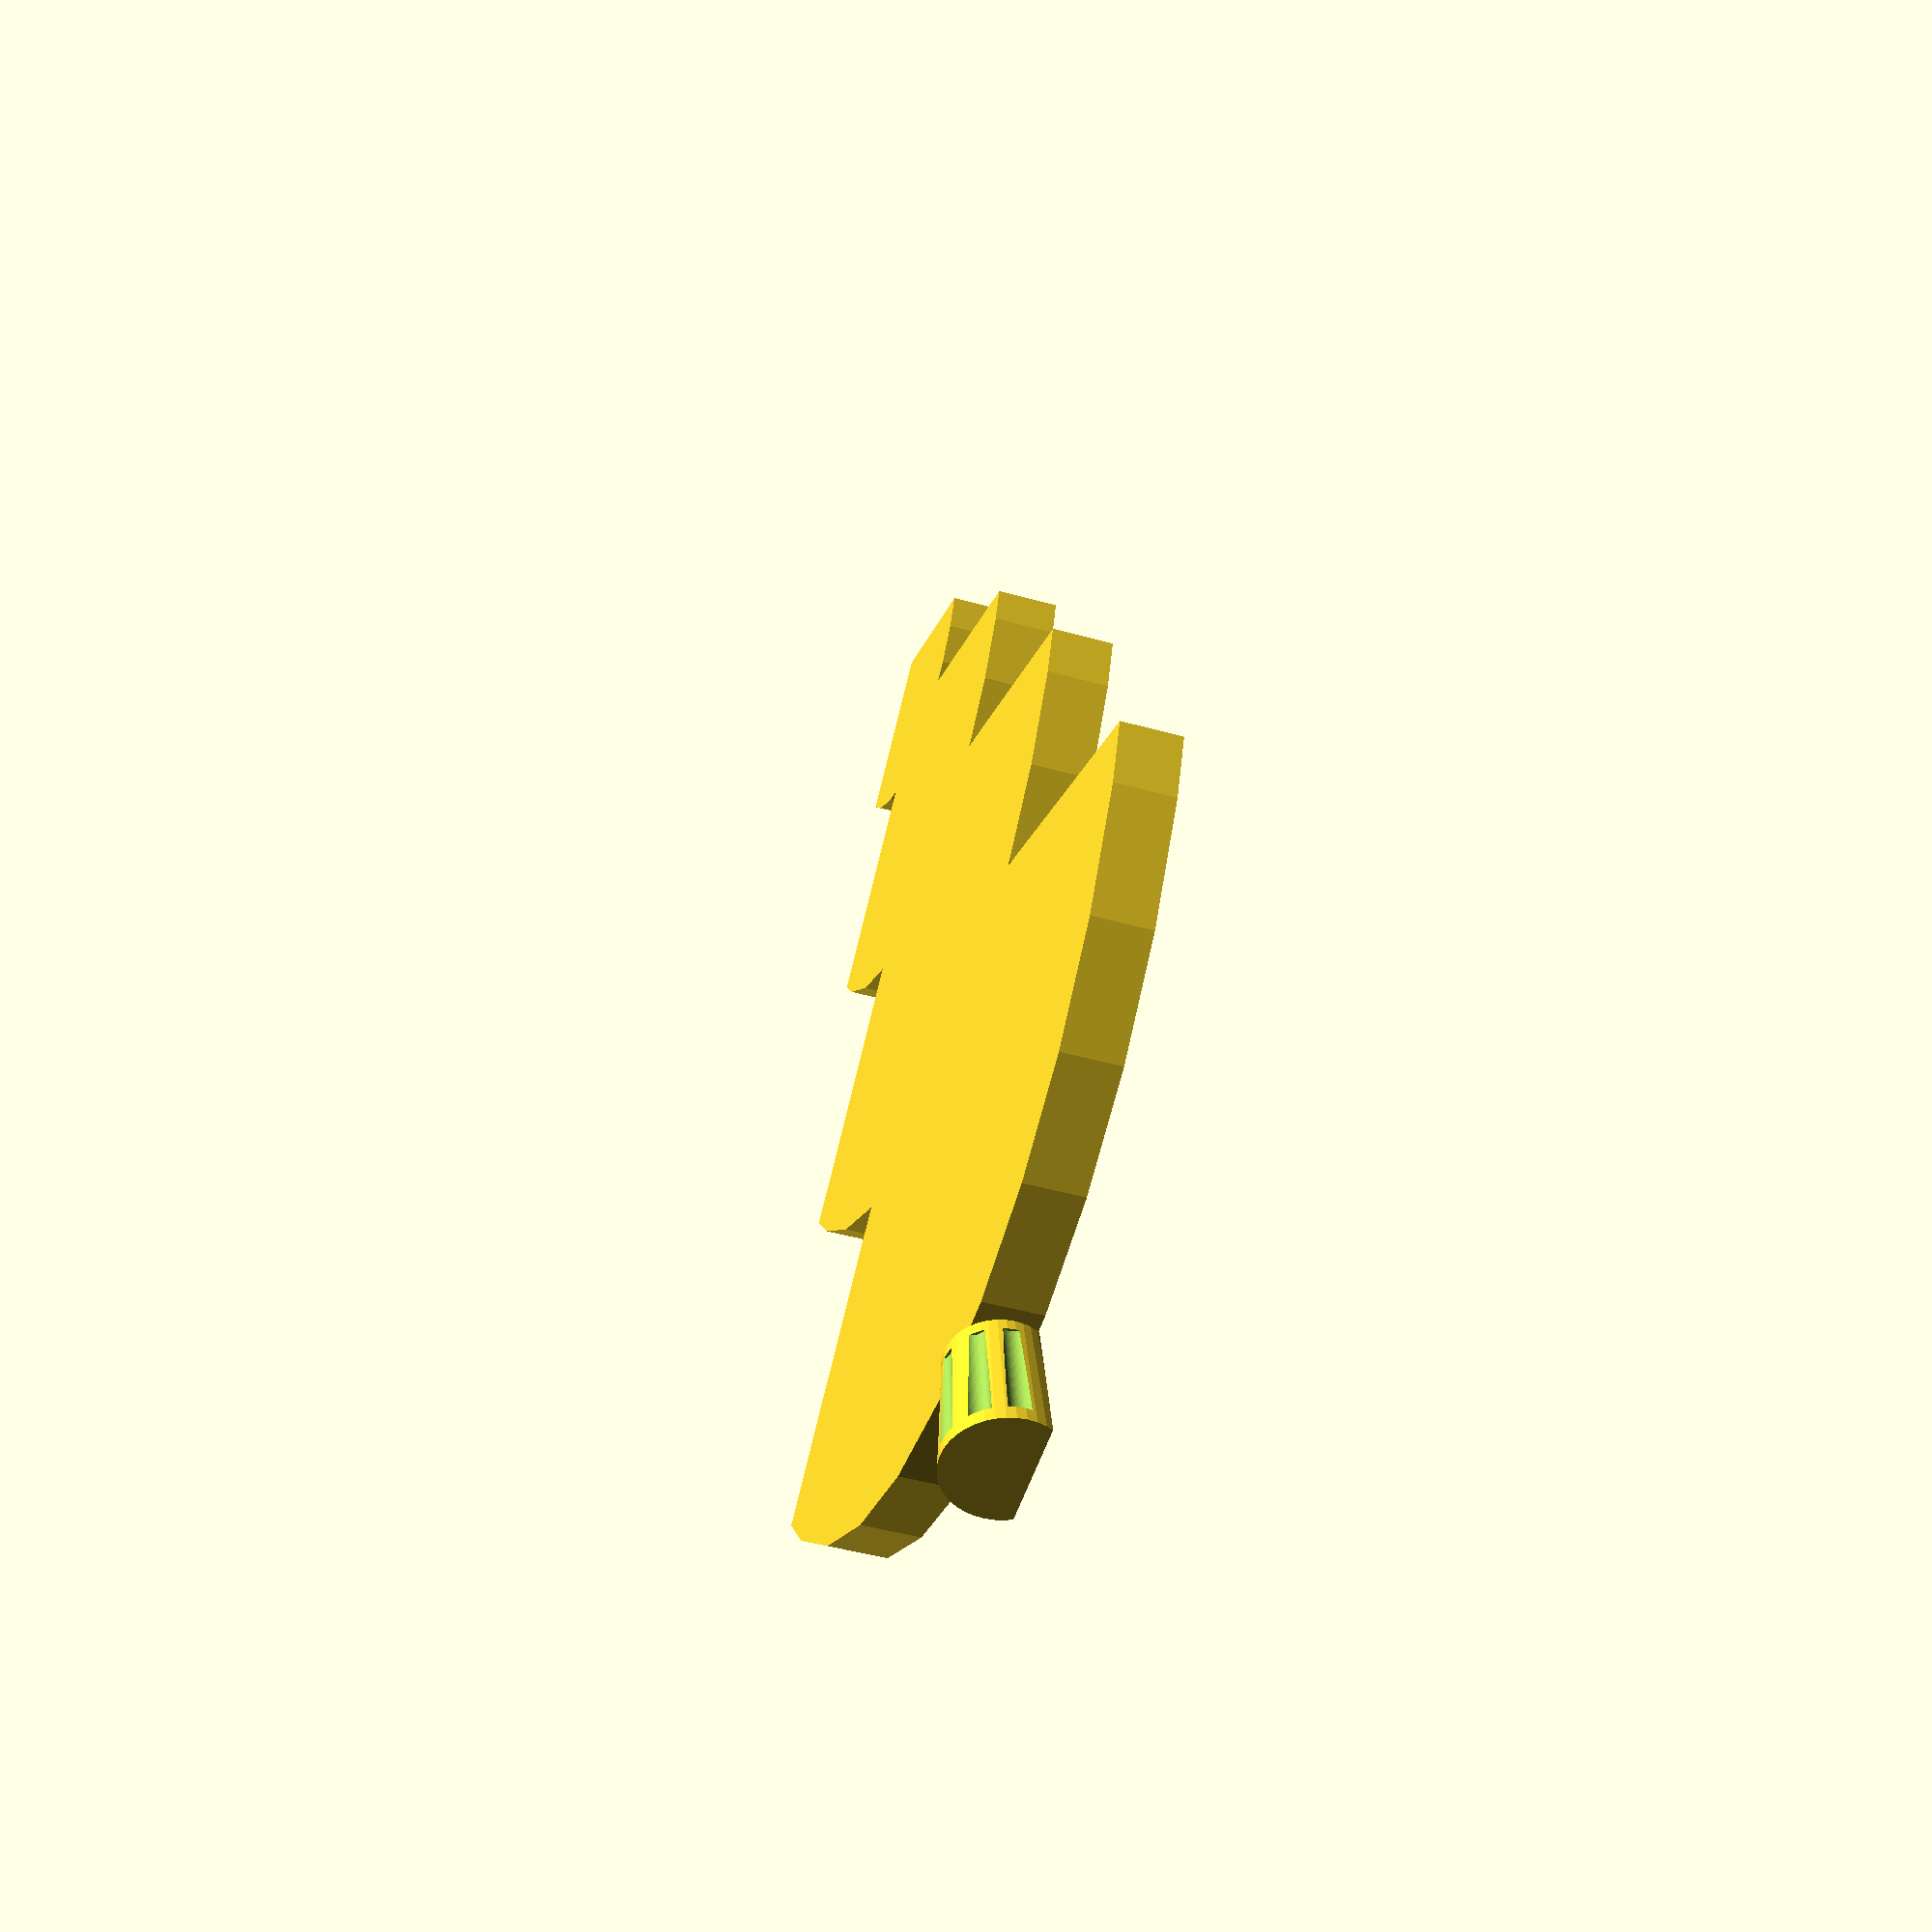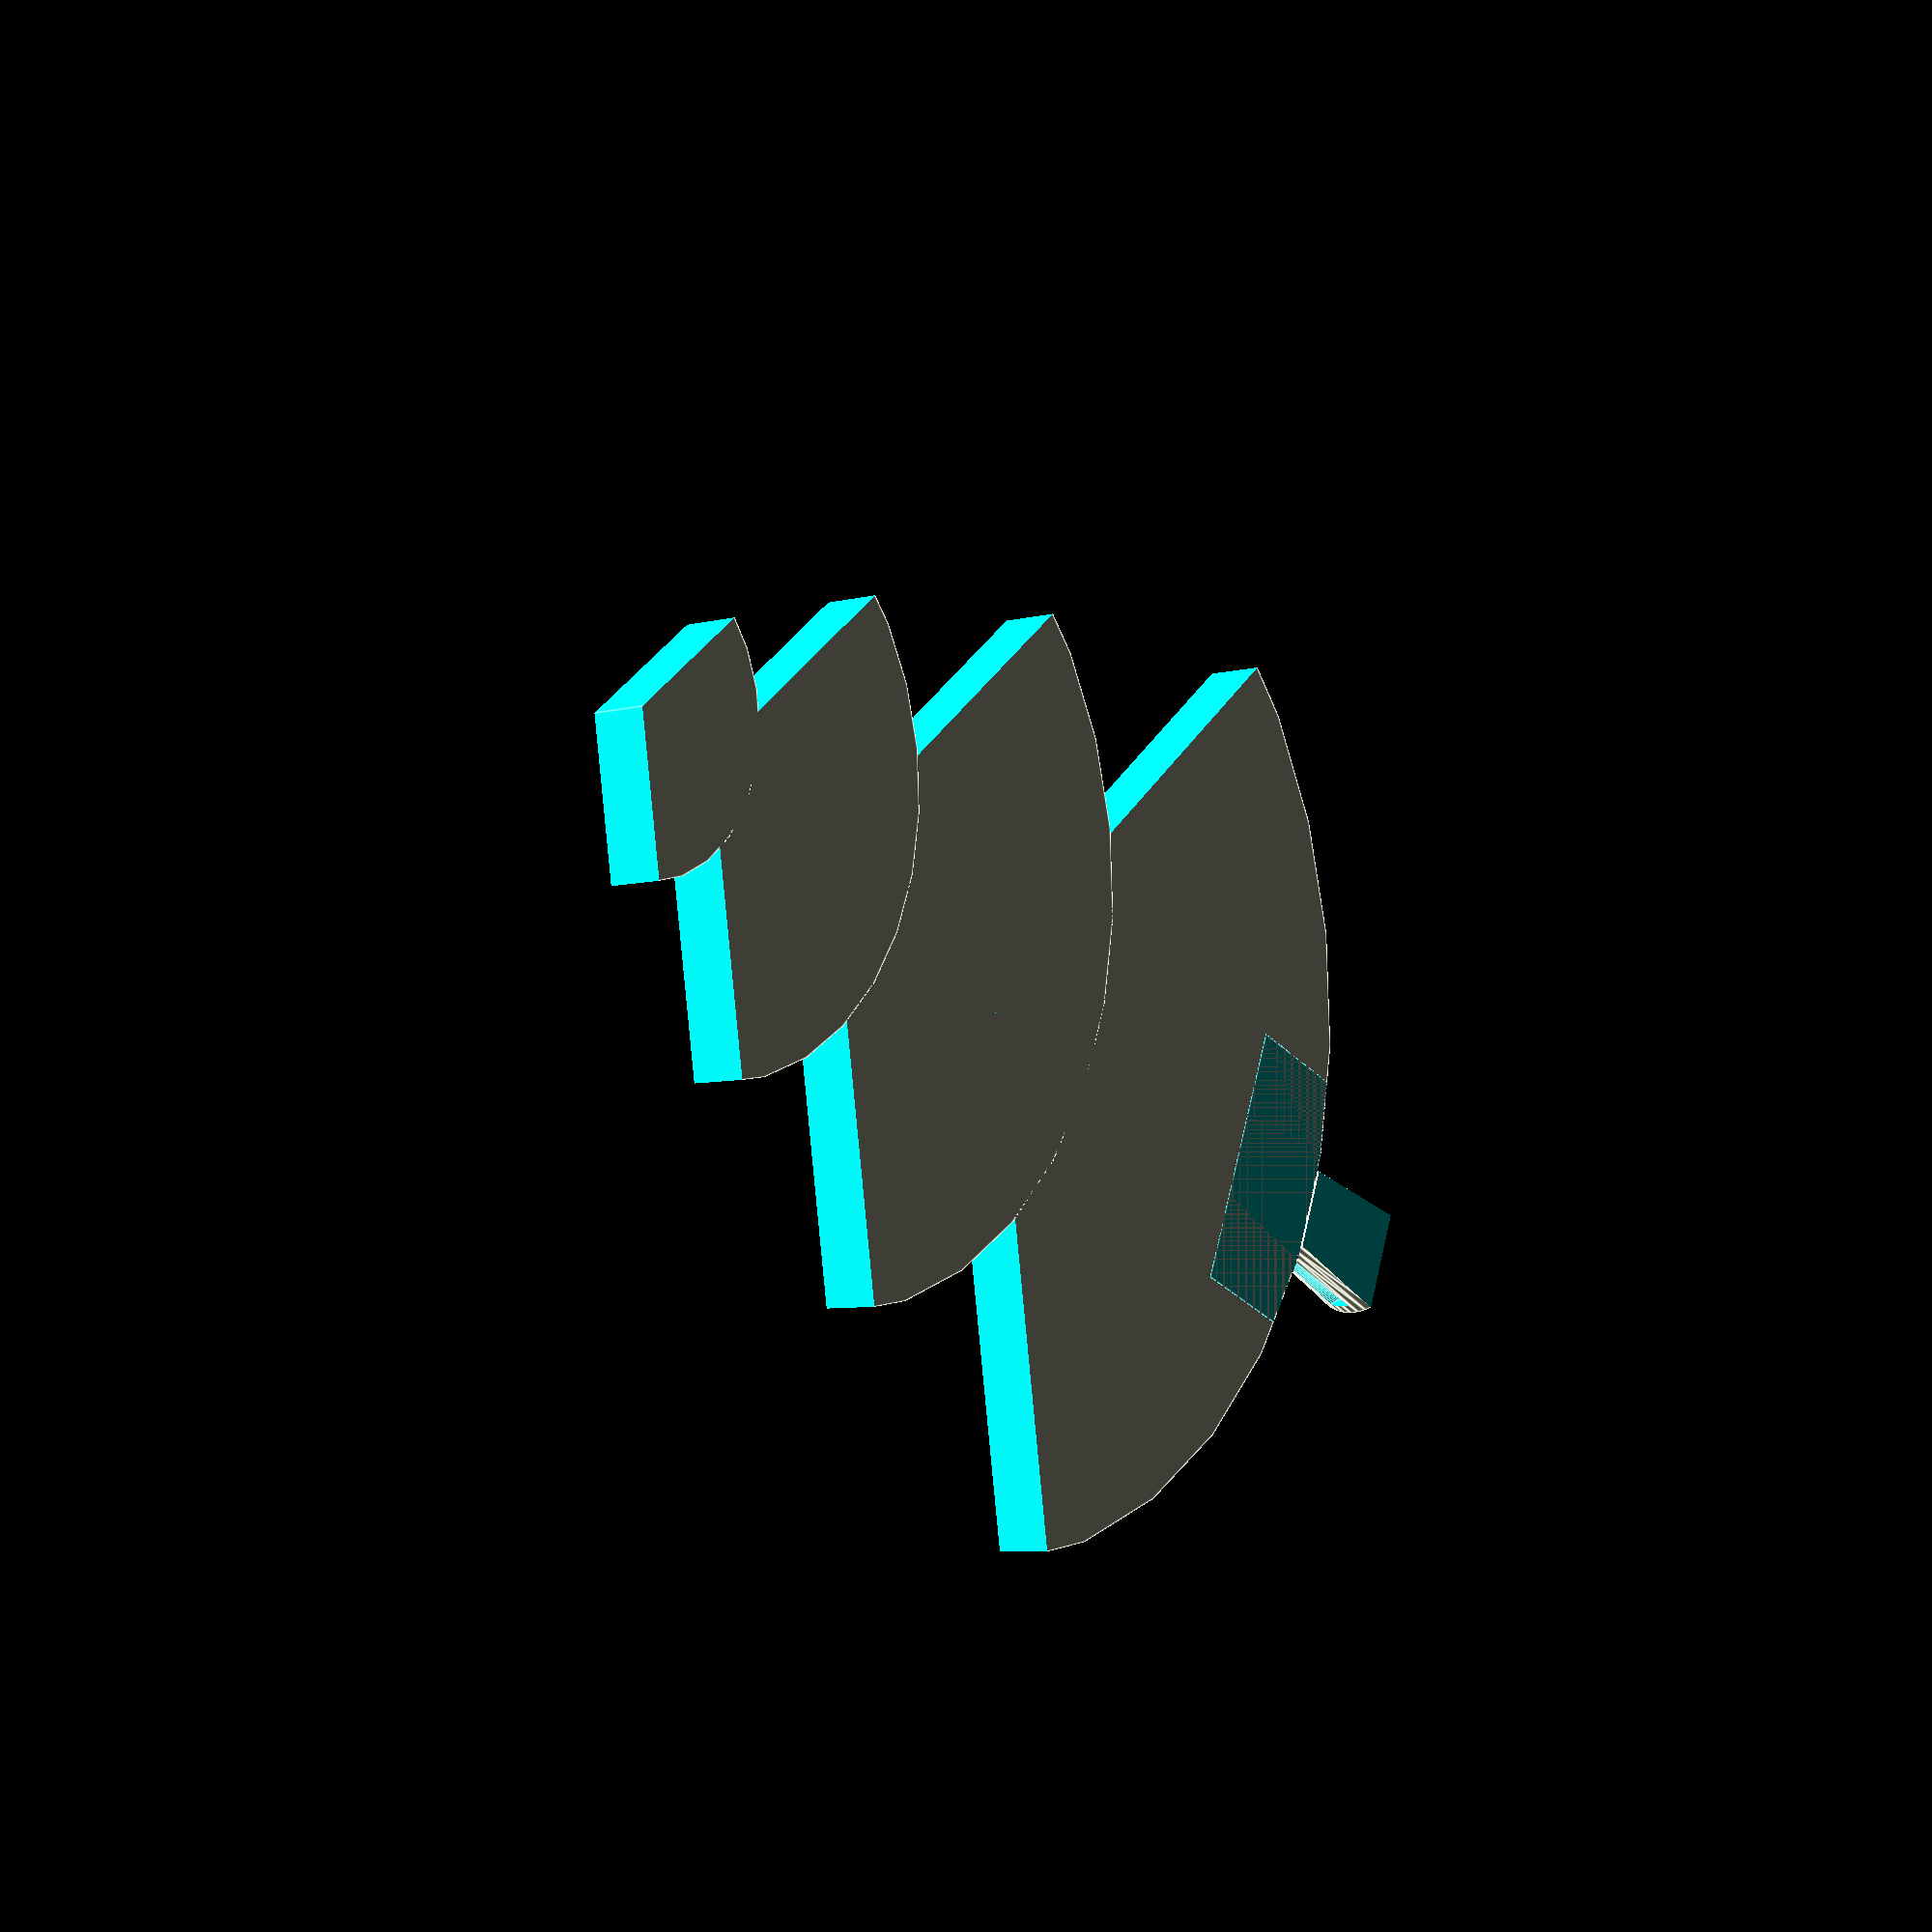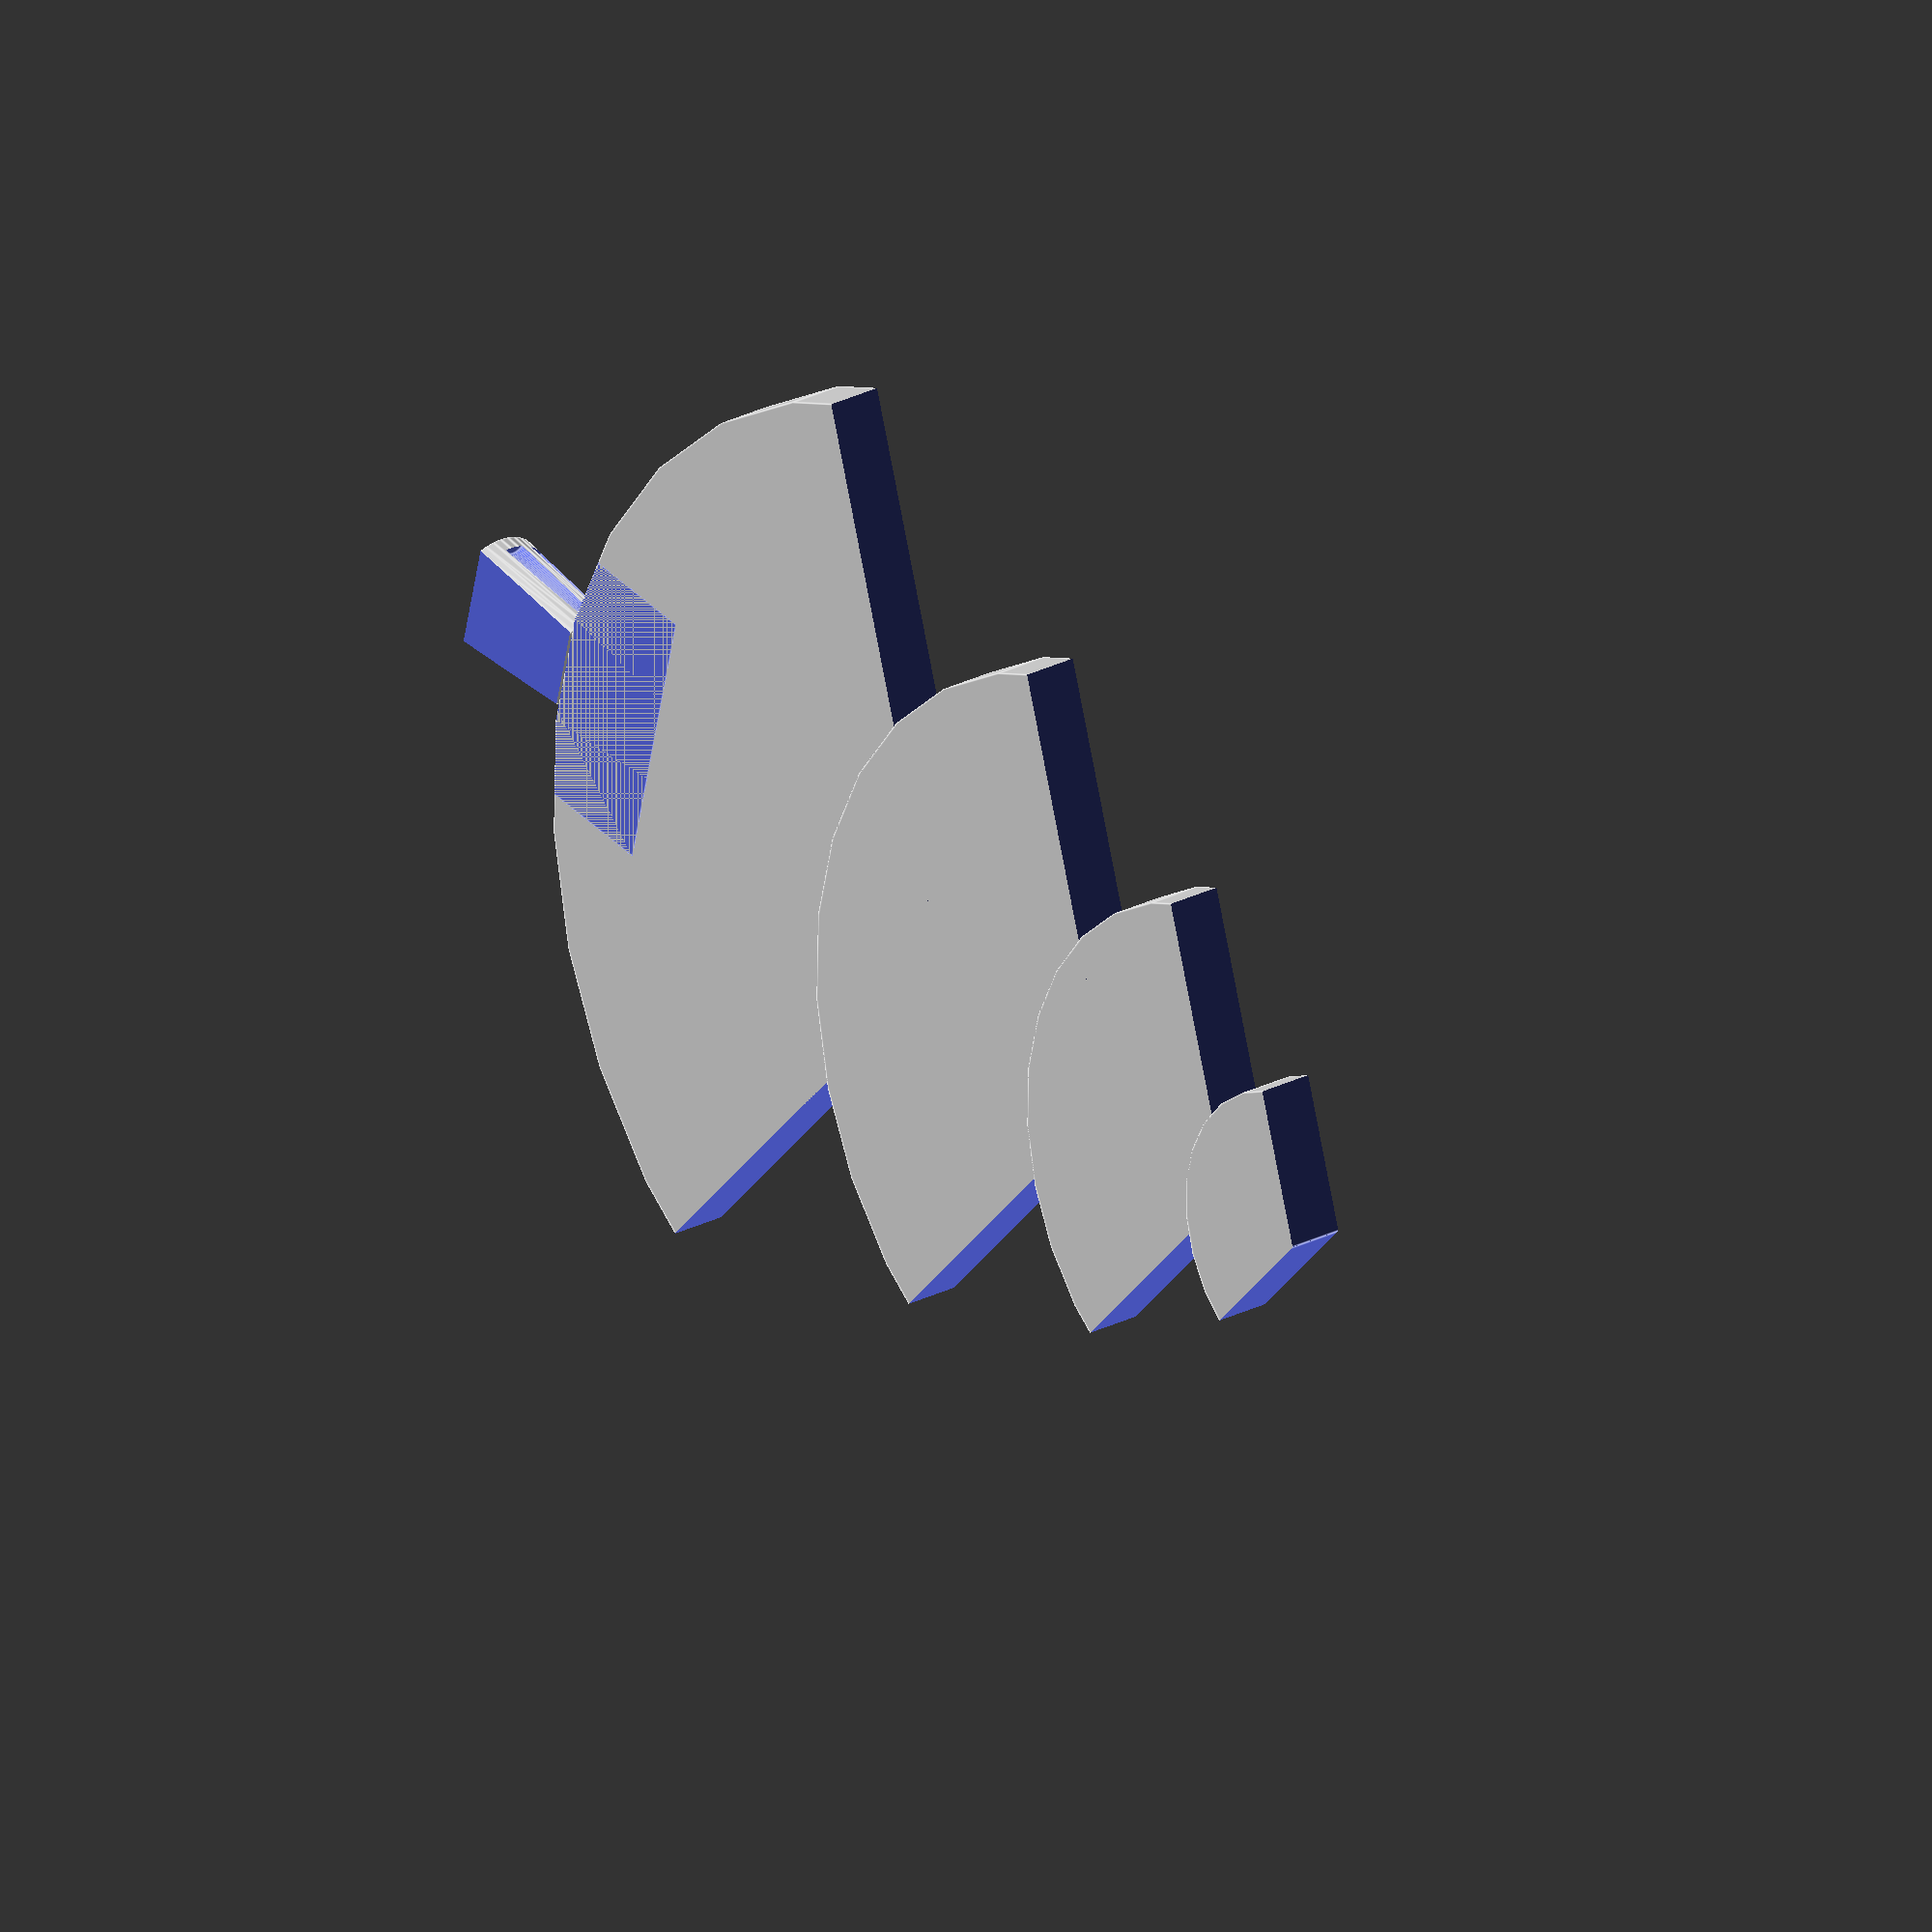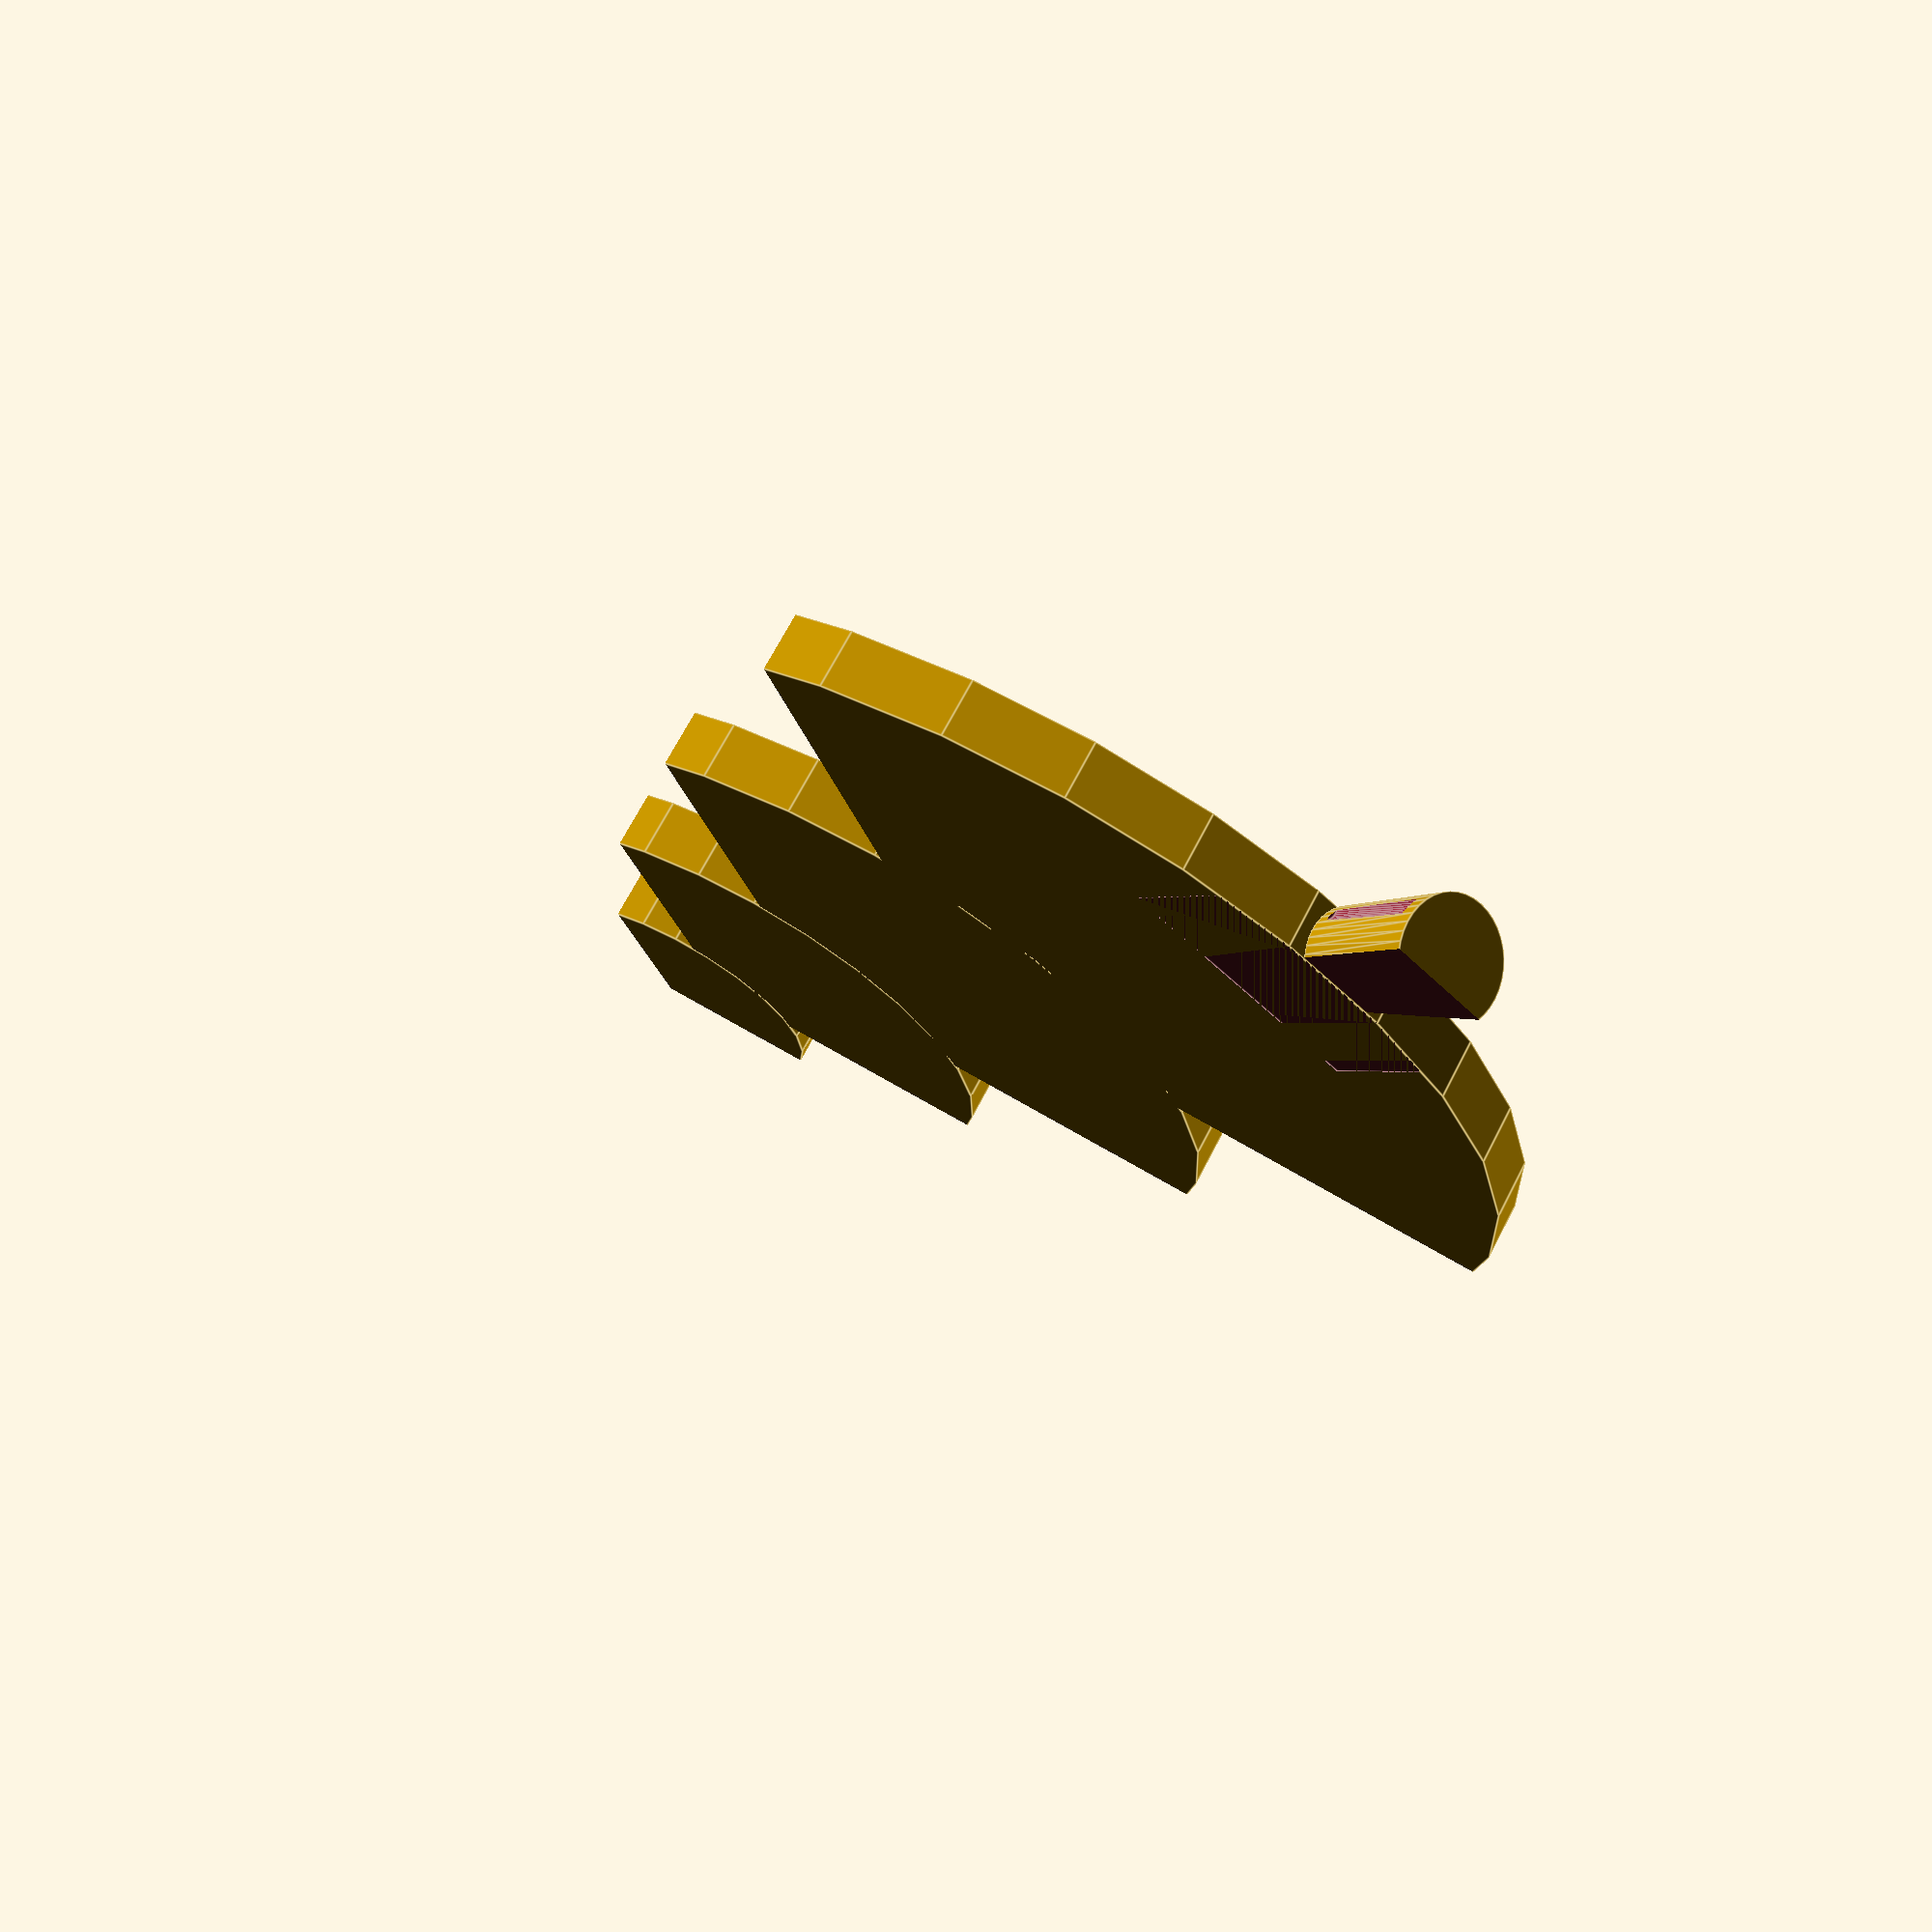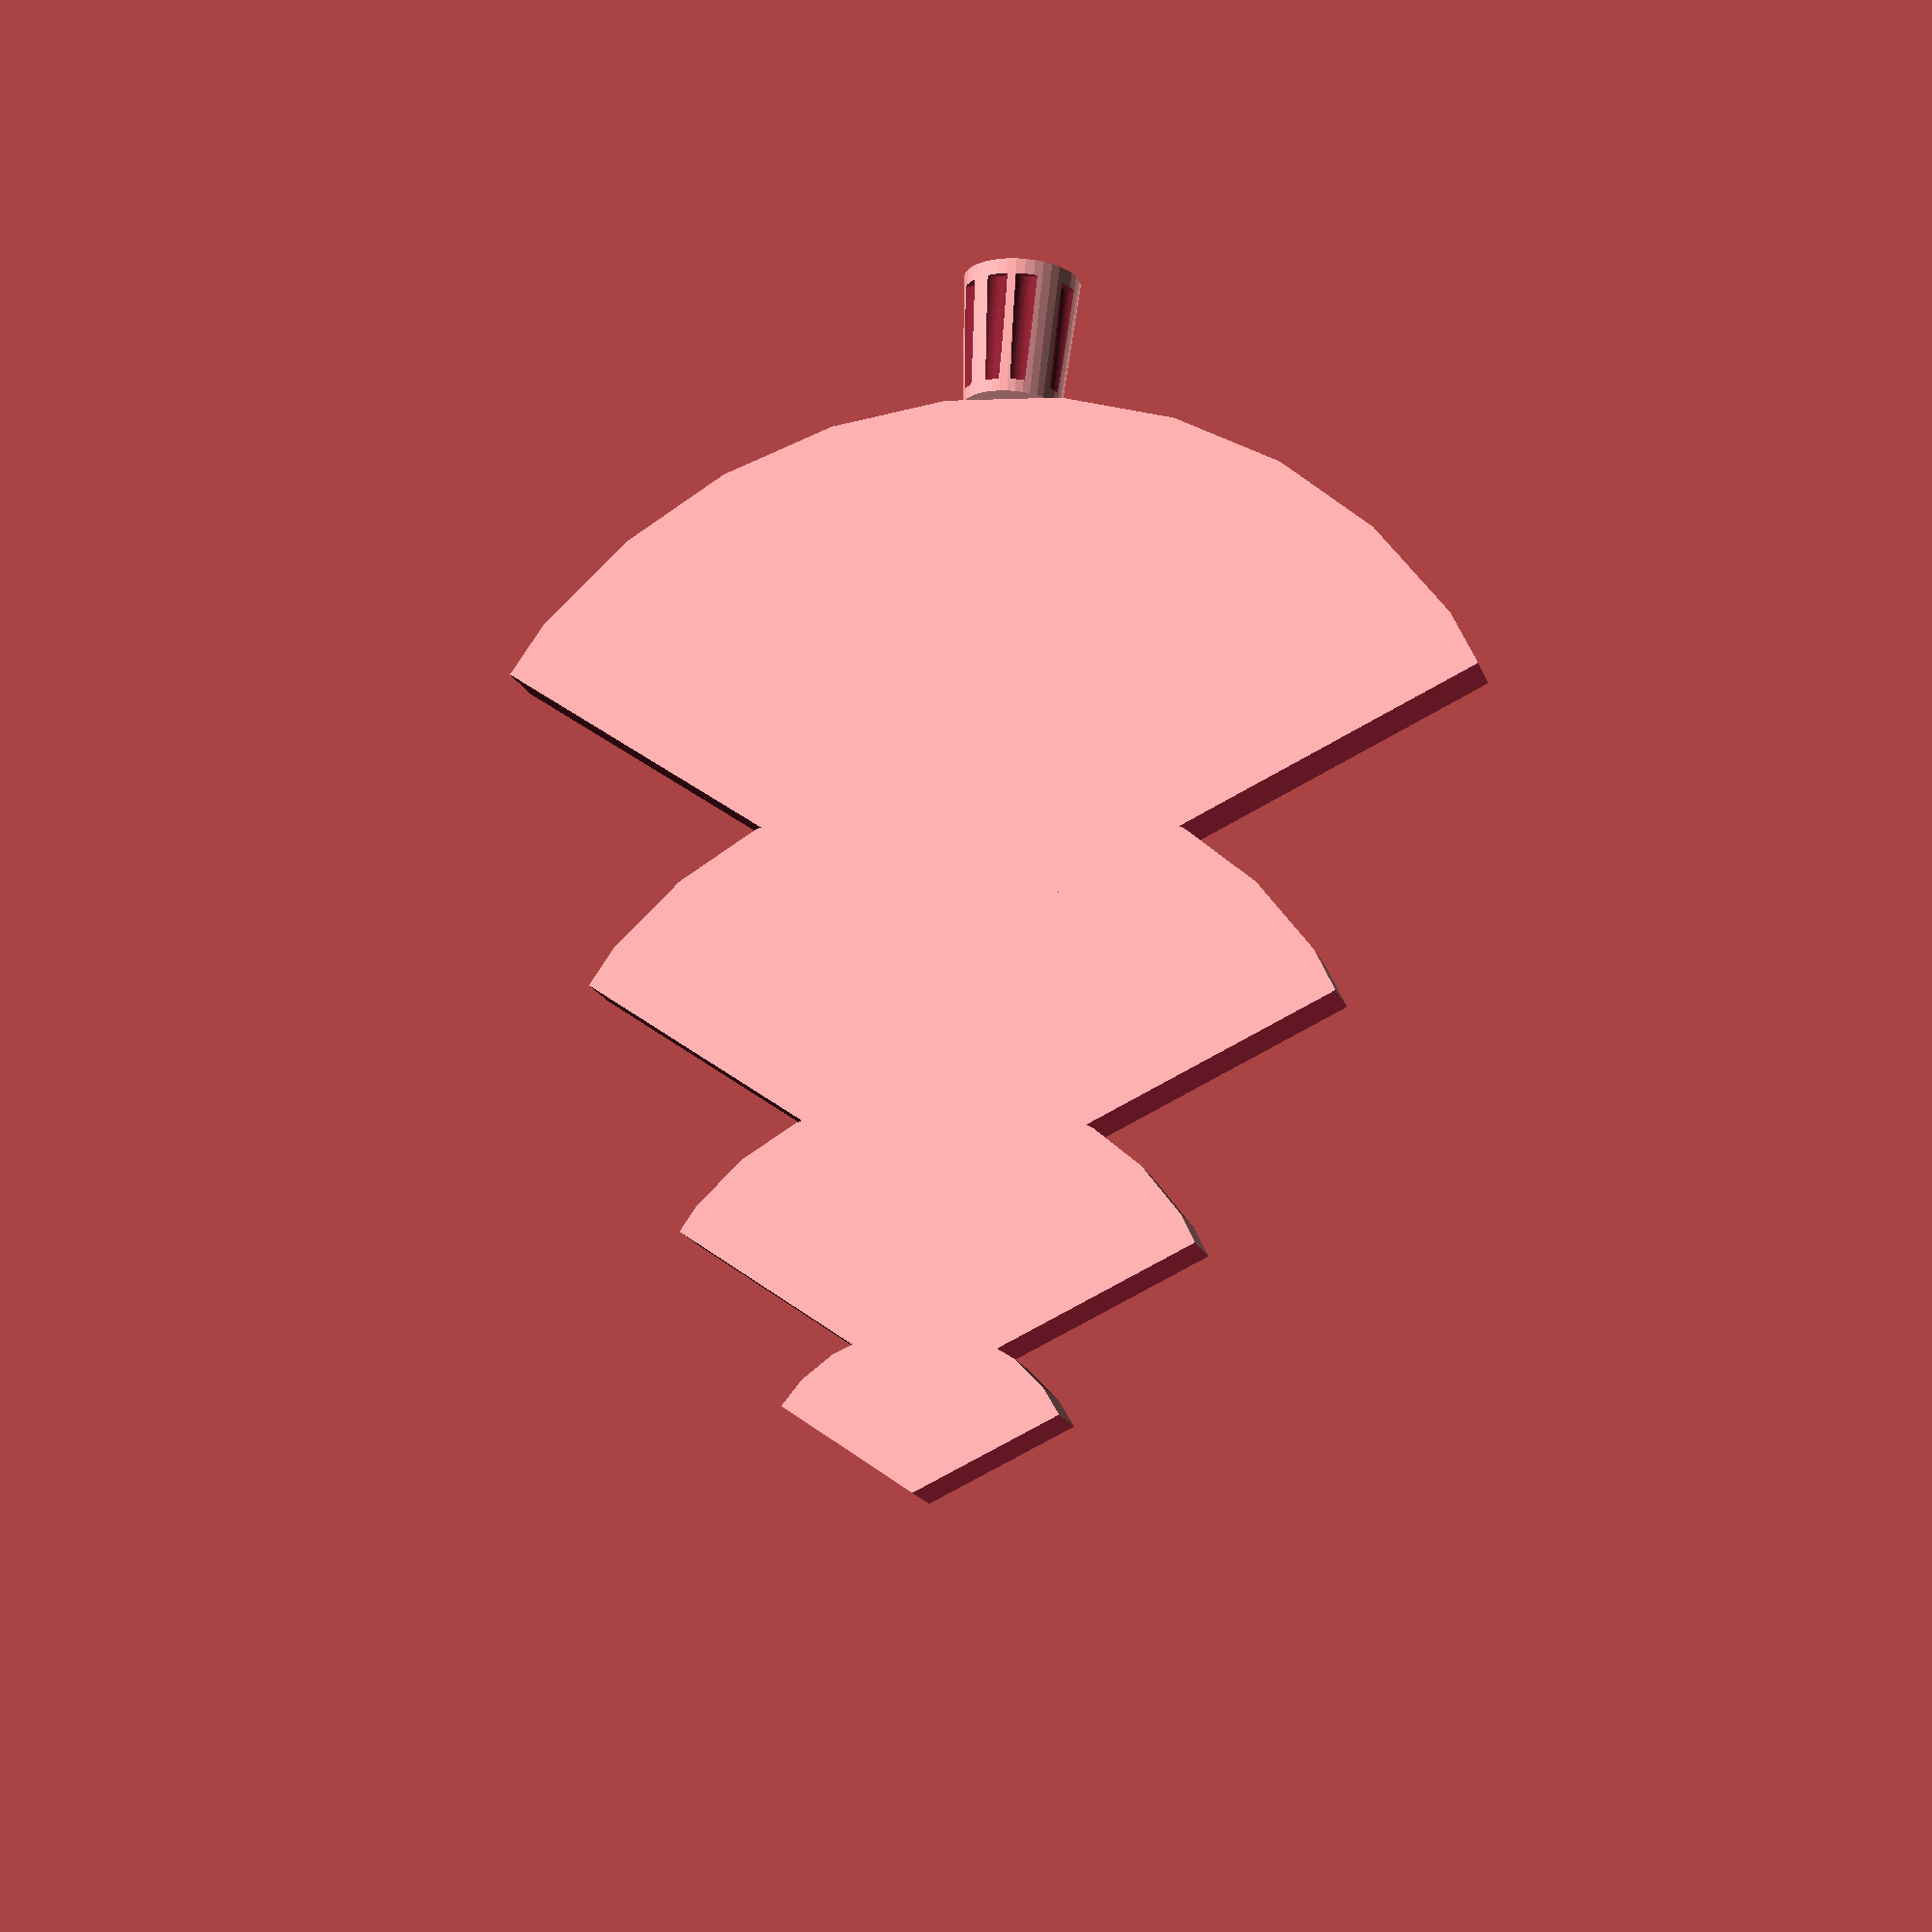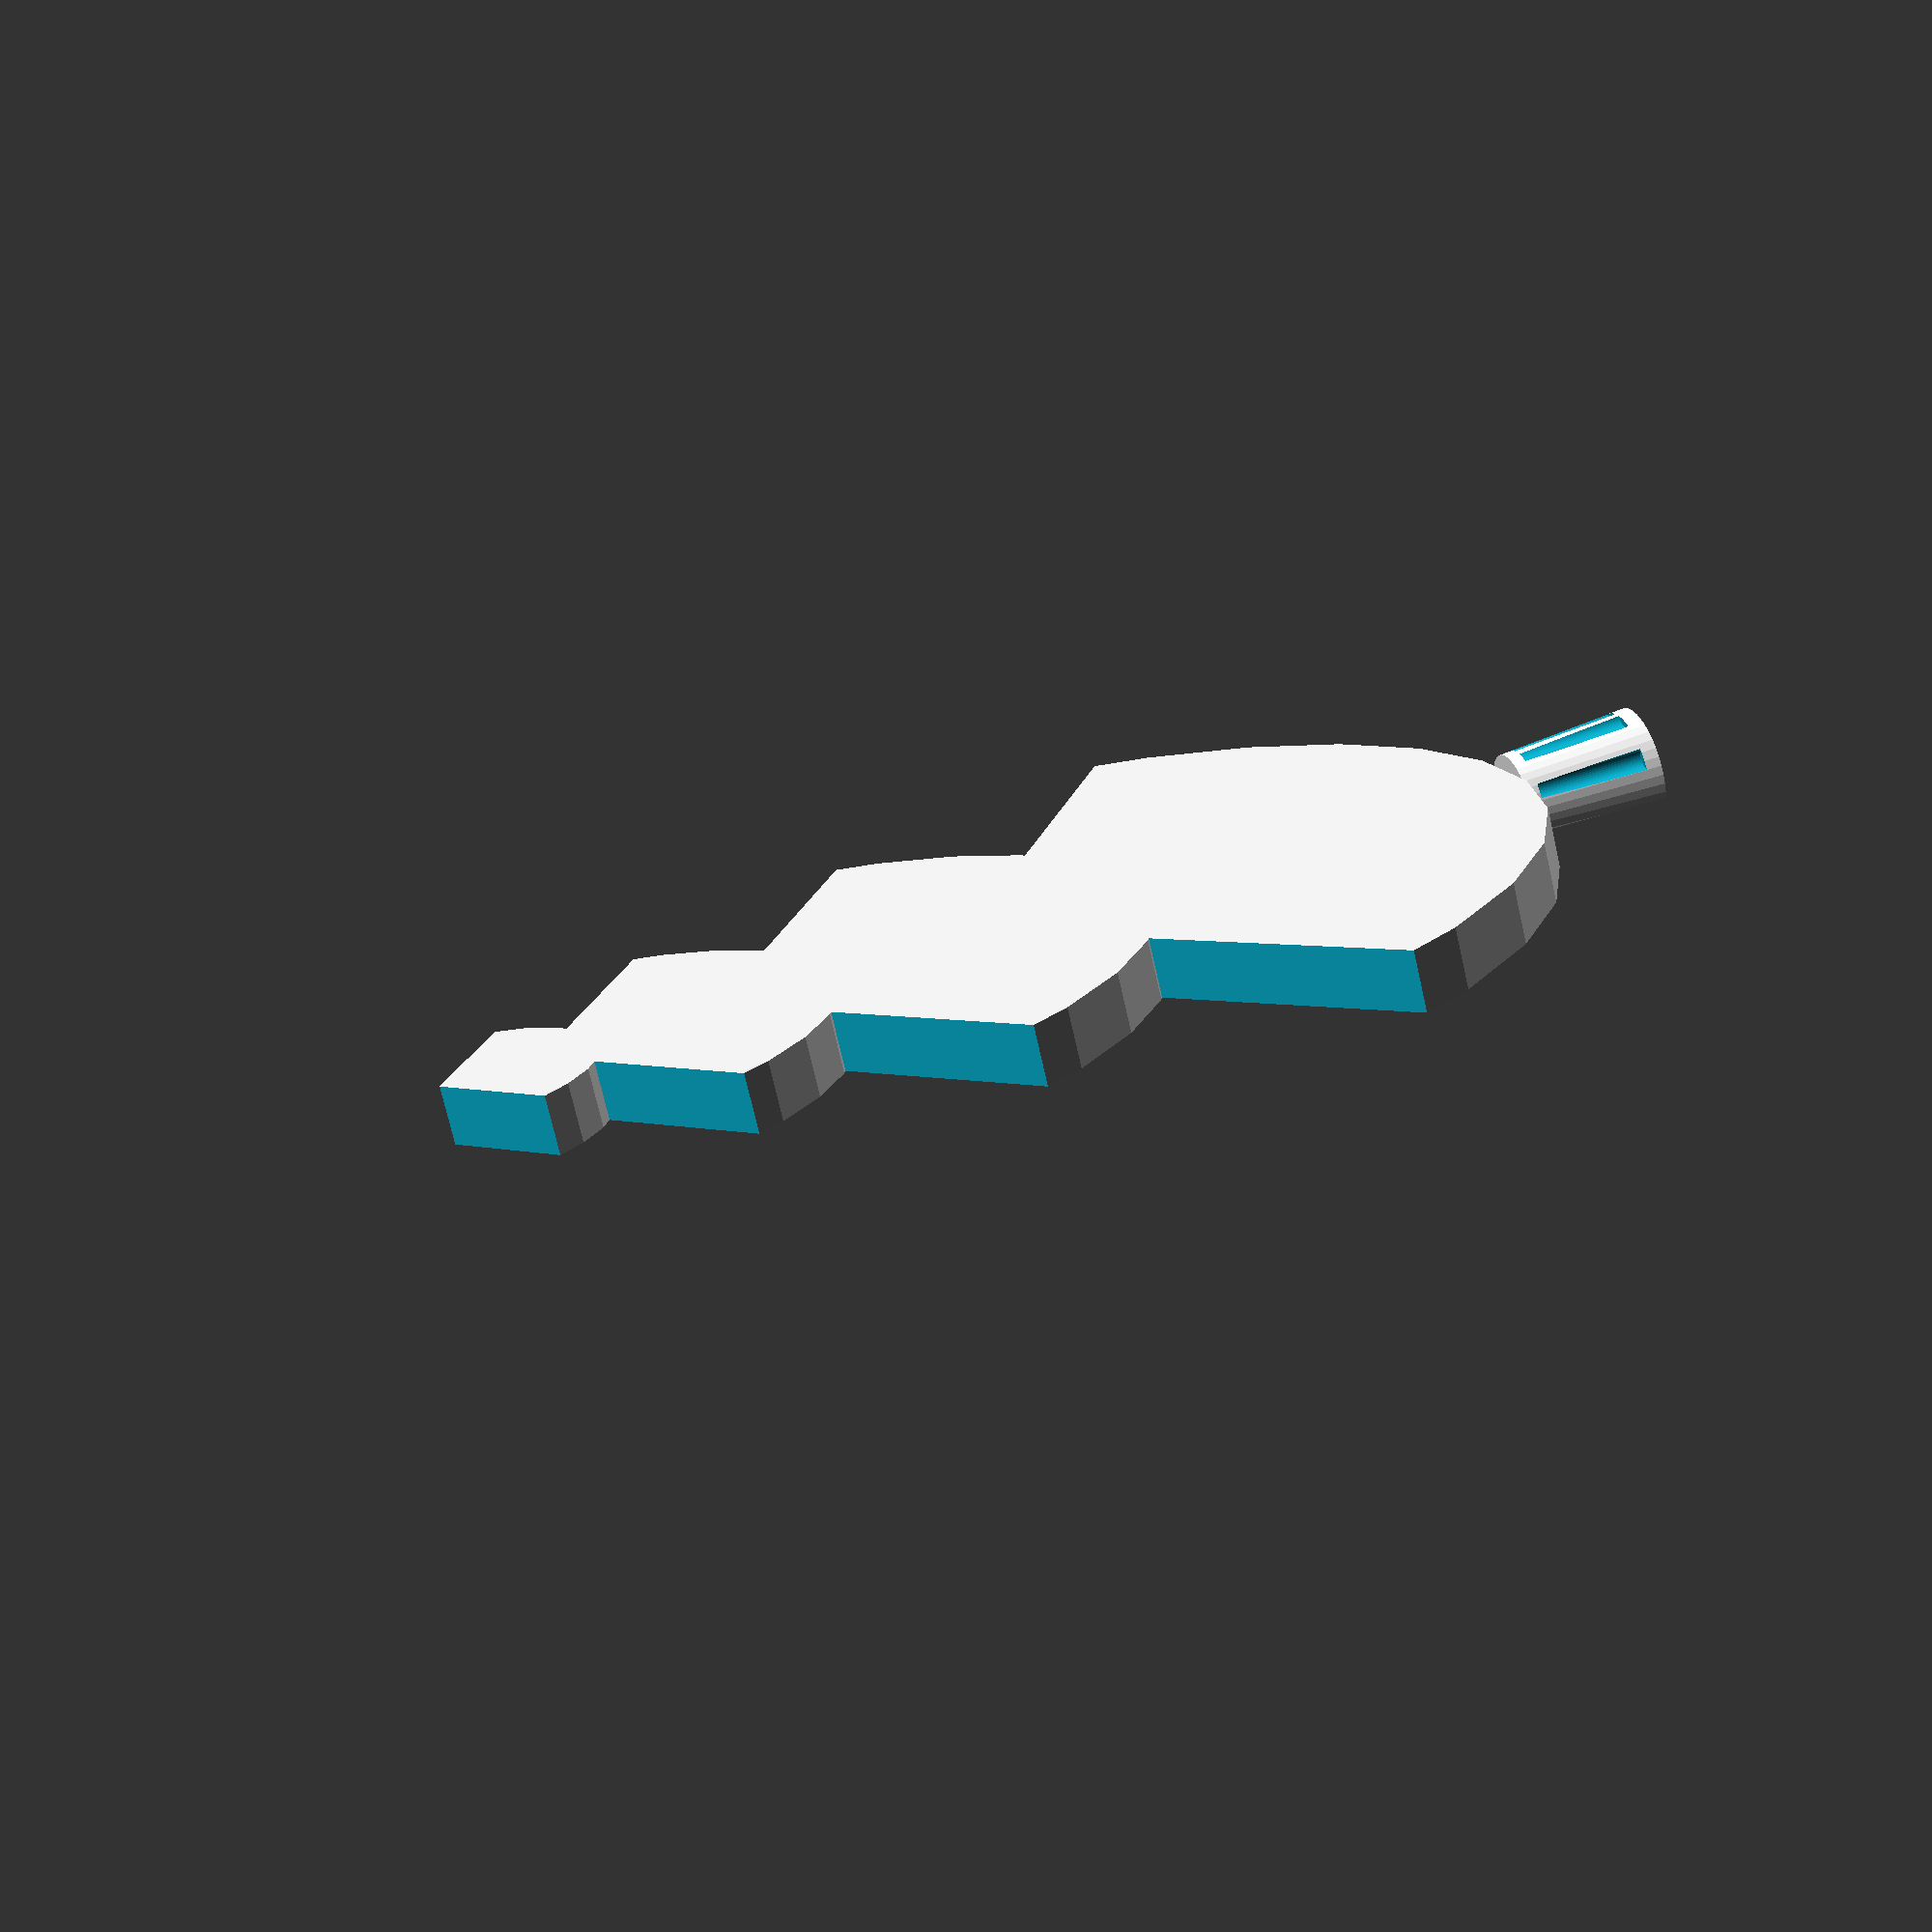
<openscad>
include <MCAD/involute_gears.scad>

bore_diameter = 6;
pressure_angle = 25;
gear_thick = 4;

print_gears = true;

if (print_gears) {
  translate([-10, -15, 0])
  union() {
    gear(number_of_teeth = 21,
         circular_pitch = 300,
         bore_diameter = bore_diameter,
         hub_diameter = 4,
         rim_width = 1,
         hub_thickness = gear_thick,
         rim_thickness = gear_thick,
         gear_thickness = gear_thick,
         pressure_angle = pressure_angle);

    translate([0, 0, 4])
      gear(number_of_teeth = 19,
           circular_pitch = 250,
           bore_diameter = bore_diameter,
           hub_diameter = 4,
           rim_width = 1,
           hub_thickness = gear_thick,
           rim_thickness = gear_thick,
           gear_thickness = gear_thick,
           pressure_angle = pressure_angle);

    translate([35, 0, 0])
      gear(number_of_teeth = 15,
           circular_pitch = 300,
           bore_diameter = bore_diameter,
           hub_diameter = 4,
           rim_width = 1,
           hub_thickness = gear_thick,
           rim_thickness = gear_thick,
           gear_thickness = gear_thick,
           pressure_angle = pressure_angle);

    translate([70, 0, 0])
      gear(number_of_teeth = 18,
           circular_pitch = 350,
           bore_diameter = bore_diameter,
           hub_diameter = 4,
           rim_width = 1,
           hub_thickness = gear_thick,
           rim_thickness = gear_thick,
           gear_thickness = gear_thick,
           pressure_angle = pressure_angle);
  }
}

module treeBranch(size=30, angle = 30, depth=3) {
  union() {
    difference() {
      // Main cylinder: foundation of the branch
      translate([0, 0 * size, 0])
        cylinder(r=size, h=depth);

      // Subtract everything beyond [-angle, angle]
      // so that the tree branch is a subset of the circle
      translate([-size, 0, -size])
        cube(size=size * 4);
      rotate([0, 0, -angle])
        translate([0, 0, -size])
        cube(size=size * 4);
      rotate([0, 0, 90 + angle])
        translate([0, 0, -size])
        cube(size=size * 4);
    }
  }
}

module treePlate(size = 1, angle = 30, depth = 3) {
  for (scale_xform = [[29, 0], [22, 13], [15, 22], [8, 27]]) {
    xlateVec = [0, scale_xform[1] * size, 0];
    scaleSize = scale_xform[0] * size;
    translate(xlateVec)
      treeBranch(size = scaleSize, angle = angle, depth = depth);
  }
}


module trunk(size=10, thickness = 3, precision = 40) {
  growth = 1.2;

  module trunkVein(rot = 0) {
    r = thickness / 8;
    y_deg = atan((growth - 1) / size);
    rotate([0, 0, y_deg])
    translate([1.2 * thickness / 2, -0.1 * size, 0])
    rotate([90, 0, 0])
    cylinder(h = 0.8 * size, r = r, $fn = precision);
  }
  
  difference() {
    translate([0, 0, 0.5 * thickness / 2])
    difference() {
      trunk_r = thickness / 2;
        rotate([90, 0, 0])
          cylinder(h = size,
                   r1 = trunk_r,
                   r2 = trunk_r * growth,
                   $fn = precision);
        rotate([0, -160, 0]) trunkVein();
        rotate([0, -110, 0]) trunkVein();
        rotate([0, -80, 0]) trunkVein();
        rotate([0, -40, 0]) trunkVein();
        rotate([0, -5, 0]) trunkVein();
    }
    translate([-size, -2 * size, -2 * size])
      cube([size * 2, size * 3, size * 2]);
  }
}

module tree(size = 1, angle = 30, depth = 3) {
  treePlate(size = size, angle = angle, depth = depth);
  translate([0, -29 * size, 0]) trunk(size = 7 * size, thickness = 5 * size);
}

tree(size = 1);

</openscad>
<views>
elev=45.0 azim=351.3 roll=71.8 proj=p view=wireframe
elev=6.4 azim=68.7 roll=129.3 proj=p view=edges
elev=156.1 azim=76.5 roll=311.3 proj=o view=edges
elev=111.7 azim=319.7 roll=332.7 proj=p view=edges
elev=16.6 azim=184.7 roll=15.0 proj=p view=solid
elev=254.2 azim=74.4 roll=167.1 proj=p view=solid
</views>
